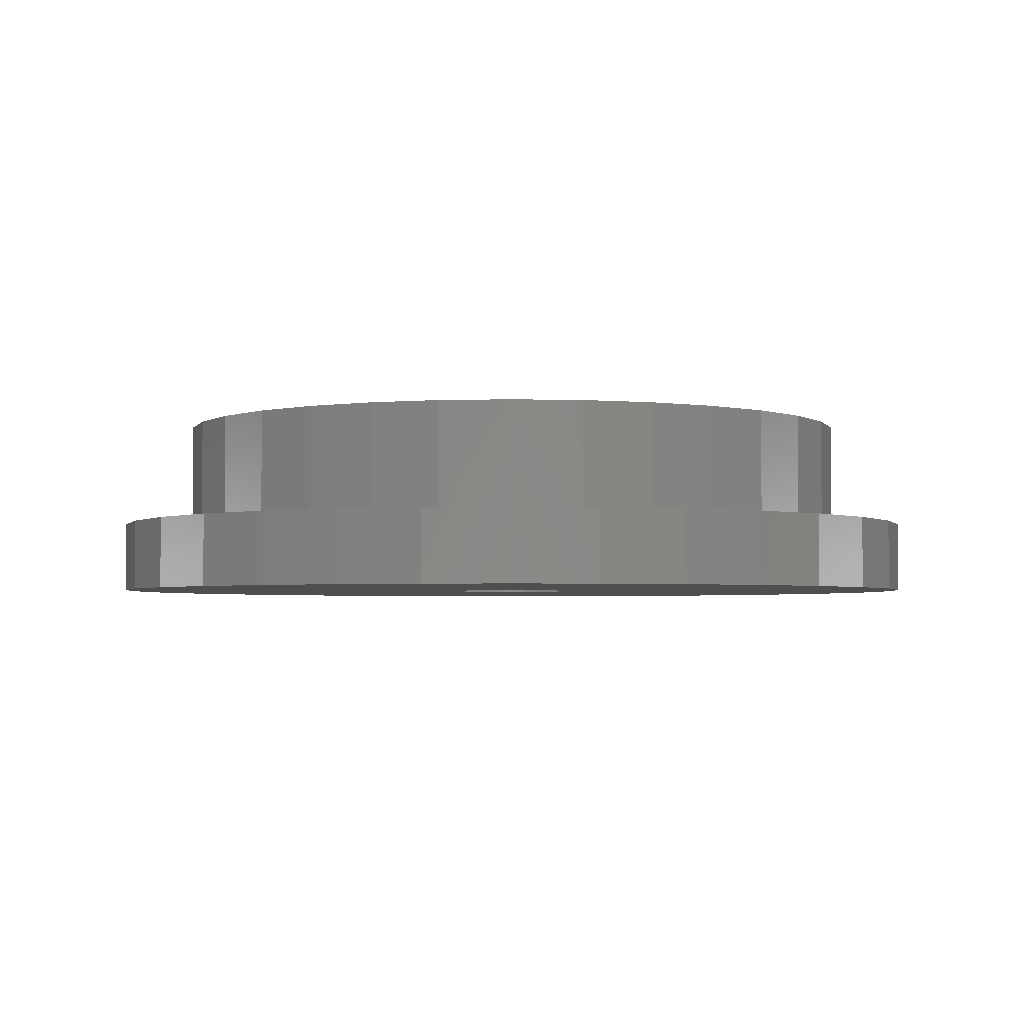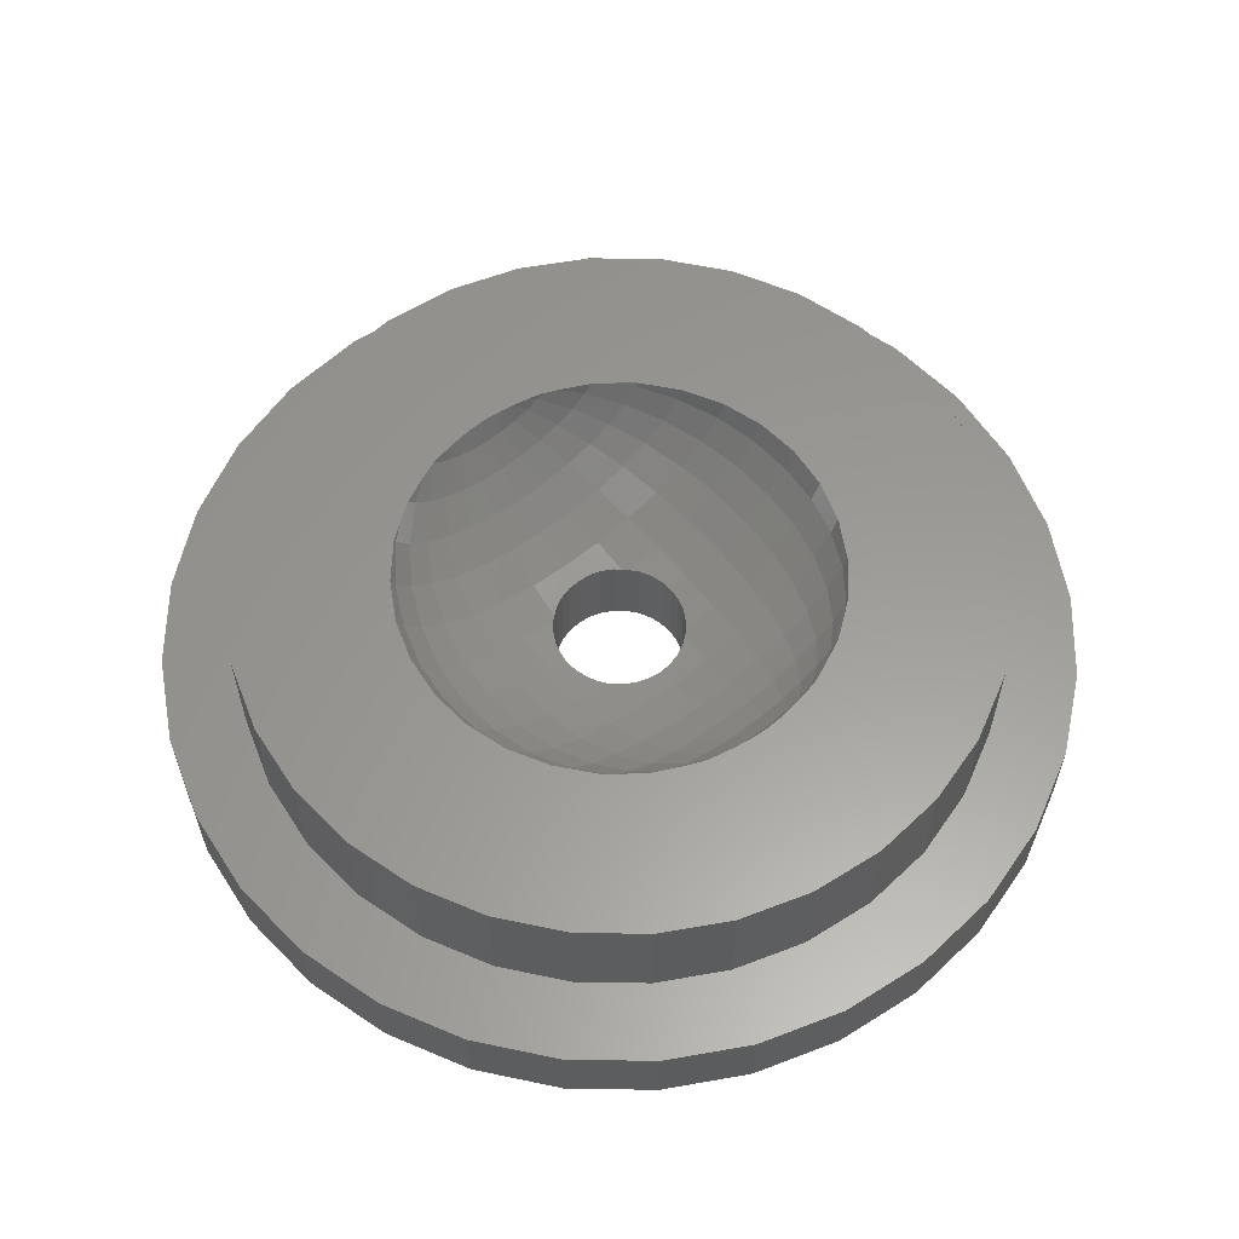
<metadata>
{"format":"stl","ext":"stl","renderer":"f3d","projection":"perspective","resolution":1024,"background":"white","views":[{"elev":-3.1,"azim":146.4,"up":"+Z"},{"elev":59.6,"azim":51.6,"up":"+Z"}]}
</metadata>
<code>
# stl→obj: 400 verts, 800 faces
v -12.27 -2.34 -4.271e-07
v -11.59 -4.591 2
v -12.27 -2.34 2
v -11.59 -4.591 -4.271e-07
v 6.166 -9.978 3.477e-07
v 7.985 -8.486 2
v 6.166 -9.978 2
v 7.985 -8.486 4.669e-07
v -12.27 2.341 -4.271e-07
v -12.5 0 2
v -12.27 2.341 2
v -12.5 0 -4.271e-07
v -5.092 11.09 2
v -7.167 9.978 -1.887e-07
v -7.167 9.978 2
v -5.092 11.09 -1.887e-07
v 11.5 -0.000574 5.861e-07
v 11.27 2.341 2
v 11.5 -0.000574 2
v 11.27 2.341 5.265e-07
v -11.59 4.592 -4.271e-07
v -11.59 4.592 2
v -2.452 -9.808 2
v -0.5007 -10 5
v -2.452 -9.808 5
v -0.5007 -10 2
v -10.48 -6.666 2
v -10.48 -6.666 -4.271e-07
v -2.842 -11.77 -6.951e-08
v -0.5009 -12 2
v -2.842 -11.77 2
v -0.5009 -12 4.97e-08
v -10.48 6.667 -4.271e-07
v -10.48 6.667 2
v 1.84 -11.77 2
v 1.84 -11.77 1.689e-07
v 4.091 -11.09 2
v 4.091 -11.09 2.881e-07
v 9.477 -6.667 5.265e-07
v 10.59 -4.593 2
v 9.477 -6.667 2
v 10.59 -4.593 5.265e-07
v 7.986 8.485 2
v 6.167 9.977 3.477e-07
v 6.167 9.977 2
v 7.986 8.485 4.669e-07
v 4.093 11.09 2.881e-07
v 4.093 11.09 2
v -8.986 -8.485 -3.079e-07
v -8.986 -8.485 2
v -7.168 -9.977 -1.887e-07
v -7.168 -9.977 2
v 10.59 4.592 2
v 10.59 4.592 5.265e-07
v 1.841 11.77 2
v -0.4997 12 4.97e-08
v -0.4997 12 2
v 1.841 11.77 1.689e-07
v 9.478 6.666 2
v 9.478 6.666 5.265e-07
v 11.27 -2.342 5.265e-07
v 11.27 -2.342 2
v -5.093 -11.09 -1.887e-07
v -5.093 -11.09 2
v -2.841 11.77 -6.951e-08
v -2.841 11.77 2
v -8.985 8.485 -3.079e-07
v -8.985 8.485 2
v -9.739 -3.826 5
v -8.815 -5.555 2
v -8.815 -5.555 5
v -9.739 -3.826 2
v 2.833 -4.746 5
v 1.796 -5.121 4.557
v 1.796 -5.323 5
v 2.833 -4.609 4.698
v -10.31 1.951 2
v -10.5 0 5
v -10.31 1.951 5
v -10.5 -4.783e-05 2
v 4.489 2.772 4.736
v 4.869 2.18 5
v 4.489 2.983 5
v 3.743 -3.97 5
v 3.743 -3.92 4.889
v 4.489 -2.772 4.736
v 4.101 -3.516 5
v 4.489 -2.983 5
v 3.743 -3.528 4.4
v 5.043 -1.624 4.889
v 4.869 -2.18 5
v 5.043 -1.761 5
v 4.489 -2.357 4.4
v -6.056 -8.314 2
v -7.572 -7.07 5
v -7.572 -7.07 2
v -6.056 -8.314 5
v -2.451 9.808 5
v -4.327 9.239 2
v -4.327 9.239 5
v -2.451 9.808 2
v 6.571 7.071 5
v 5.056 8.315 2
v 5.056 8.315 5
v 6.571 7.071 2
v -10.31 -1.95 2
v -10.31 -1.95 5
v 9.5 -0.0005262 2
v 9.308 1.95 5
v 9.5 -0.0004783 5
v 9.308 1.95 2
v 8.739 -3.827 2
v 9.308 -1.951 5
v 8.739 -3.827 5
v 9.308 -1.951 2
v -8.815 5.556 2
v -9.739 3.827 5
v -8.815 5.556 5
v -9.739 3.827 2
v 5.055 -8.315 2
v 6.571 -7.071 5
v 5.055 -8.315 5
v 6.571 -7.071 2
v -4.743 -3.92 4.889
v -5.101 -3.516 5
v -4.743 -3.97 5
v -4.328 -9.238 2
v -4.328 -9.238 5
v -7.571 7.071 2
v -7.571 7.071 5
v 7.815 5.555 2
v 7.815 5.555 5
v 7.814 -5.556 2
v 7.814 -5.556 5
v 3.326 -9.239 5
v 3.326 -9.239 2
v 1.45 -9.808 5
v -0.5 -5.798 5
v 0.6705 -5.678 5
v 5.115 -1.456 5
v 5.208 -0.9731 5
v 5.262 -0.6033 5
v 5.289 -0.2897 5
v 5.298 0 5
v 5.289 0.2897 5
v 5.262 0.6033 5
v 5.208 0.9731 5
v 5.115 1.456 5
v 5.043 1.761 5
v 8.739 3.826 5
v 4.101 3.516 5
v 3.743 3.97 5
v 2.833 4.746 5
v 1.796 5.323 5
v 0.6705 5.678 5
v -0.5 5.798 5
v -1.671 -5.678 5
v -2.796 -5.323 5
v -3.833 -4.746 5
v -5.489 -2.983 5
v -5.869 -2.18 5
v -6.043 -1.761 5
v -6.115 -1.456 5
v -6.208 -0.9731 5
v -6.262 -0.6033 5
v -6.289 -0.2897 5
v -6.298 -0.0001005 5
v -6.289 0.2897 5
v -6.262 0.6033 5
v -6.208 0.9731 5
v -6.115 1.456 5
v -6.043 1.761 5
v -5.869 2.18 5
v -5.489 2.983 5
v -5.101 3.516 5
v -4.743 3.97 5
v -3.833 4.746 5
v -2.796 5.323 5
v -1.671 5.678 5
v -6.056 8.315 5
v 3.327 9.239 5
v 1.451 9.808 5
v -0.4998 10 5
v -6.043 -1.624 4.889
v -6.043 1.624 4.889
v -6.056 8.315 2
v 8.739 3.826 2
v -0.4998 10 2
v 1.45 -9.808 2
v 1.451 9.808 2
v 3.327 9.239 2
v -5.489 -2.772 4.736
v -5.489 2.772 4.736
v 0.6705 -5.437 4.47
v 3.743 3.92 4.889
v -4.743 3.92 4.889
v 2.833 4.609 4.698
v -6.043 -0.8787 4.557
v -6.043 -0.4479 4.47
v -3.833 -4.609 4.698
v -2.796 -5.121 4.557
v -4.743 -0.8277 3.197
v -5.489 -1.276 3.918
v -4.743 -1.624 3.358
v -5.489 -0.6503 3.791
v -2.796 1.081 2.346
v -3.833 0 2.645
v -2.796 0 2.275
v -3.833 0.9733 2.709
v 4.489 1.852 4.123
v 3.743 1.624 3.358
v 4.489 1.276 3.918
v 3.743 2.357 3.619
v 2.833 4.148 4.123
v 1.796 3.92 3.358
v 2.833 3.528 3.619
v 1.796 4.609 3.918
v -6.043 -1.276 4.698
v -5.489 -2.357 4.4
v 5.043 -0.8787 4.557
v 5.043 -1.276 4.698
v -5.489 1.852 4.123
v -4.743 3 3.971
v -5.489 2.357 4.4
v -4.743 2.357 3.619
v 4.489 0.6503 3.791
v 3.743 0 3.142
v 4.489 0 3.749
v 3.743 0.8277 3.197
v 5.043 -0.4479 4.47
v -3.833 4.609 4.698
v 0.6705 -4.893 3.791
v -0.5 -4.243 3.142
v -0.5 -4.989 3.749
v 0.6705 -4.161 3.197
v -6.043 1.276 4.698
v -4.743 0.8277 3.197
v -5.489 1.276 3.918
v -5.489 0.6503 3.791
v -4.743 1.624 3.358
v -2.796 3.08 2.898
v -3.833 3.528 3.619
v -3.833 2.772 3.206
v -2.796 3.92 3.358
v 4.489 -1.852 4.123
v 3.743 -3 3.971
v 3.743 -2.357 3.619
v 5.043 1.624 4.889
v 4.489 2.357 4.4
v 0.6705 5.437 4.47
v -0.5 5.543 4.44
v -2.796 5.121 4.557
v 3.743 3.528 4.4
v 1.796 5.121 4.557
v -1.671 5.437 4.47
v -6.043 0.8787 4.557
v 5.043 0.8787 4.557
v 5.043 0.4479 4.47
v -4.743 -3.528 4.4
v -1.671 -5.437 4.47
v -3.833 -0.9733 2.709
v -3.833 -1.909 2.898
v 1.796 -4.609 3.918
v 1.796 -3.92 3.358
v -6.043 0.4479 4.47
v 2.833 -4.148 4.123
v 2.833 -3.528 3.619
v -2.796 -1.081 2.346
v -6.043 0 4.44
v -3.833 1.909 2.898
v 0.6705 -3.269 2.709
v -0.5 -2.296 2.275
v -0.5 -3.333 2.645
v 0.6705 -2.252 2.346
v -5.489 0 3.749
v -4.743 0 3.142
v 3.743 -1.624 3.358
v 4.489 -1.276 3.918
v 3.743 -0.8277 3.197
v 4.489 -0.6503 3.791
v -1.671 4.161 3.197
v -2.796 4.609 3.918
v -1.671 4.893 3.791
v -0.5 -5.543 4.44
v 5.043 0 4.44
v -0.5 4.243 3.142
v -0.5 4.989 3.749
v -4.743 3.528 4.4
v -1.671 -3.269 2.709
v -1.671 -2.252 2.346
v 0.6705 4.893 3.791
v 0.6705 4.161 3.197
v 5.043 1.276 4.698
v -1.671 2.252 2.346
v -2.796 2.121 2.557
v -1.671 3.269 2.709
v 2.833 -0.9733 2.709
v 1.796 0 2.275
v 1.796 -1.081 2.346
v 2.833 0 2.645
v 1.796 -3.08 2.898
v -3.833 -3.528 3.619
v -3.833 -4.148 4.123
v -4.743 -3 3.971
v 0.6705 3.269 2.709
v -0.5 2.296 2.275
v 0.6705 2.252 2.346
v -0.5 3.333 2.645
v 2.833 1.909 2.898
v 1.796 1.081 2.346
v 2.833 0.9733 2.709
v 1.796 2.121 2.557
v 2.833 -2.772 3.206
v 1.796 -2.121 2.557
v 2.833 -1.909 2.898
v 1.796 3.08 2.898
v -2.796 -3.92 3.358
v -2.796 -4.609 3.918
v -1.671 -4.893 3.791
v -3.833 4.148 4.123
v 3.743 3 3.971
v -5.489 -1.852 4.123
v 2.833 2.772 3.206
v -1.671 -4.161 3.197
v -4.743 -2.357 3.619
v -2.796 -3.08 2.898
v -3.833 -2.772 3.206
v -2.796 -2.121 2.557
v -1.17 1.617 4.97e-08
v -0.8414 1.716 2.181
v -1.17 1.617 2.184
v -0.8414 1.716 4.97e-08
v 1.25 0 2.165
v 1.216 0.3413 2.181
v 1.117 0.6696 2.182
v 0.9551 0.9722 2.169
v 0.818 1.139 2.152
v 1.216 -0.3415 1.093e-07
v 1.216 -0.3415 2.181
v 1.25 -8.371e-05 1.093e-07
v -1.472 1.455 4.97e-08
v -1.472 1.455 2.172
v -1.737 1.237 -6.951e-08
v -1.671 1.292 2.152
v -1.737 1.237 2.155
v 0.955 -0.9723 2.169
v 0.818 -1.139 2.152
v 1.117 -0.6698 2.182
v 0.6705 -1.292 2.152
v 0.7374 -1.238 2.155
v -1.671 -1.292 2.152
v -1.738 -1.237 2.155
v -1.818 -1.139 2.152
v -0.8415 -1.716 4.97e-08
v -0.5001 -1.75 4.97e-08
v -1.17 -1.617 4.97e-08
v -1.472 -1.455 4.97e-08
v -1.738 -1.237 4.97e-08
v -1.955 -0.9721 4.97e-08
v -2.117 -0.6696 4.97e-08
v -2.216 -0.3412 4.97e-08
v -2.25 -0.0002452 4.97e-08
v -2.216 0.3414 -6.951e-08
v -2.117 0.6697 -6.951e-08
v -1.955 0.9723 -6.951e-08
v -0.5 1.75 4.97e-08
v -0.1587 -1.716 4.97e-08
v 0.1696 -1.617 4.97e-08
v 0.4722 -1.455 1.093e-07
v 0.7374 -1.238 1.093e-07
v 0.955 -0.9723 1.093e-07
v 1.117 -0.6698 1.093e-07
v 1.216 0.3413 1.093e-07
v 1.117 0.6696 1.093e-07
v 0.9551 0.9722 1.093e-07
v 0.7375 1.237 1.093e-07
v 0.4723 1.455 1.093e-07
v 0.1697 1.617 4.97e-08
v -0.1585 1.716 4.97e-08
v -1.955 -0.9721 2.169
v -2.117 -0.6696 2.182
v -0.5 -1.75 2.165
v -0.8415 -1.716 2.181
v -1.17 -1.617 2.184
v -1.472 -1.455 2.172
v 0.7375 1.237 2.155
v 0.6705 1.292 2.152
v 0.4722 -1.455 2.172
v 0.4723 1.455 2.172
v -1.818 1.139 2.152
v -0.1587 -1.716 2.181
v 0.1696 -1.617 2.184
v 0.1697 1.617 2.184
v -0.1585 1.716 2.181
v -0.5 1.75 2.165
v -2.216 -0.3412 2.181
v -2.25 0 2.165
v -2.216 0.3414 2.181
v -2.117 0.6697 2.182
v -1.955 0.9723 2.169
f 1 2 3
f 2 1 4
f 5 6 7
f 6 5 8
f 9 10 11
f 10 9 12
f 13 14 15
f 14 13 16
f 17 18 19
f 18 17 20
f 21 11 22
f 11 21 9
f 23 24 25
f 24 23 26
f 4 27 2
f 27 4 28
f 29 30 31
f 30 29 32
f 33 22 34
f 22 33 21
f 32 35 30
f 35 32 36
f 36 37 35
f 37 36 38
f 39 40 41
f 40 39 42
f 43 44 45
f 44 43 46
f 45 47 48
f 47 45 44
f 27 49 50
f 49 27 28
f 51 50 49
f 50 51 52
f 20 53 18
f 53 20 54
f 55 56 57
f 56 55 58
f 54 59 53
f 59 54 60
f 61 19 62
f 19 61 17
f 48 58 55
f 58 48 47
f 5 37 38
f 37 5 7
f 63 31 64
f 31 63 29
f 6 39 41
f 39 6 8
f 42 62 40
f 62 42 61
f 60 43 59
f 43 60 46
f 57 65 66
f 65 57 56
f 66 16 13
f 16 66 65
f 15 67 68
f 67 15 14
f 67 34 68
f 34 67 33
f 63 52 51
f 52 63 64
f 69 70 71
f 70 69 72
f 73 74 75
f 74 73 76
f 77 78 79
f 78 77 80
f 81 82 83
f 84 76 73
f 76 84 85
f 86 87 88
f 87 86 85
f 85 86 89
f 90 91 92
f 91 90 86
f 86 90 93
f 94 95 96
f 95 94 97
f 98 99 100
f 99 98 101
f 102 103 104
f 103 102 105
f 106 69 107
f 69 106 72
f 108 109 110
f 109 108 111
f 112 113 114
f 113 112 115
f 116 117 118
f 117 116 119
f 120 121 122
f 121 120 123
f 124 125 126
f 127 97 94
f 97 127 128
f 129 118 130
f 118 129 116
f 131 102 132
f 102 131 105
f 115 110 113
f 110 115 108
f 80 107 78
f 107 80 106
f 133 114 134
f 114 133 112
f 120 135 136
f 135 120 122
f 137 25 24
f 25 137 135
f 25 135 128
f 128 135 122
f 128 122 97
f 97 122 121
f 97 121 95
f 95 121 134
f 95 134 138
f 138 134 139
f 139 134 75
f 75 134 114
f 75 114 73
f 73 114 84
f 84 114 87
f 87 114 113
f 87 113 88
f 88 113 91
f 91 113 92
f 92 113 110
f 92 110 140
f 140 110 141
f 141 110 142
f 142 110 143
f 143 110 144
f 144 110 109
f 144 109 145
f 145 109 146
f 146 109 147
f 147 109 148
f 148 109 149
f 149 109 82
f 82 109 150
f 82 150 83
f 83 150 151
f 151 150 152
f 152 150 132
f 152 132 153
f 153 132 154
f 154 132 155
f 155 132 102
f 155 102 156
f 138 71 95
f 71 138 157
f 71 157 158
f 71 158 69
f 69 158 159
f 69 159 126
f 69 126 125
f 69 125 107
f 107 125 160
f 107 160 161
f 107 161 162
f 107 162 78
f 78 162 163
f 78 163 164
f 78 164 165
f 78 165 166
f 78 166 167
f 78 167 168
f 78 168 79
f 79 168 169
f 79 169 170
f 79 170 171
f 79 171 172
f 79 172 173
f 79 173 117
f 117 173 174
f 117 174 175
f 117 175 176
f 117 176 118
f 118 176 177
f 118 177 178
f 118 178 179
f 118 179 130
f 130 179 156
f 130 156 102
f 130 102 104
f 130 104 180
f 180 104 181
f 180 181 100
f 100 181 182
f 100 182 98
f 98 182 183
f 184 163 162
f 185 172 171
f 100 186 180
f 186 100 99
f 187 132 150
f 132 187 131
f 127 25 128
f 25 127 23
f 183 101 98
f 101 183 188
f 26 137 24
f 137 26 189
f 119 79 117
f 79 119 77
f 111 150 109
f 150 111 187
f 180 129 130
f 129 180 186
f 70 95 71
f 95 70 96
f 182 188 183
f 188 182 190
f 189 135 137
f 135 189 136
f 181 190 182
f 190 181 191
f 123 134 121
f 134 123 133
f 192 161 160
f 193 174 173
f 75 194 139
f 194 75 74
f 85 84 87
f 104 191 181
f 191 104 103
f 195 151 152
f 196 176 175
f 86 88 91
f 90 92 140
f 195 153 197
f 153 195 152
f 198 166 165
f 166 198 199
f 158 200 159
f 200 158 201
f 202 203 204
f 203 202 205
f 206 207 208
f 207 206 209
f 210 211 212
f 211 210 213
f 214 215 216
f 215 214 217
f 184 164 163
f 164 184 218
f 159 124 126
f 124 159 200
f 192 162 161
f 162 192 184
f 184 192 219
f 220 141 142
f 141 220 221
f 222 223 224
f 223 222 225
f 226 227 228
f 227 226 229
f 230 142 143
f 142 230 220
f 218 165 164
f 165 218 198
f 231 176 196
f 176 231 177
f 232 233 234
f 233 232 235
f 236 171 170
f 171 236 185
f 237 238 239
f 238 237 240
f 241 242 243
f 242 241 244
f 245 246 93
f 246 245 247
f 81 149 82
f 149 81 248
f 248 81 249
f 185 173 172
f 173 185 193
f 193 185 224
f 221 140 141
f 140 221 90
f 250 156 251
f 156 250 155
f 252 177 231
f 177 252 178
f 195 83 151
f 83 195 81
f 81 195 253
f 254 155 250
f 155 254 154
f 251 179 255
f 179 251 156
f 256 170 169
f 170 256 236
f 257 145 146
f 145 257 258
f 124 160 125
f 160 124 192
f 192 124 259
f 157 201 158
f 201 157 260
f 261 204 262
f 204 261 202
f 263 235 232
f 235 263 264
f 265 169 168
f 169 265 256
f 197 154 254
f 154 197 153
f 266 264 263
f 264 266 267
f 208 261 268
f 261 208 207
f 89 267 266
f 267 89 246
f 269 168 167
f 168 269 265
f 199 167 166
f 167 199 269
f 240 222 238
f 222 240 225
f 209 240 237
f 240 209 270
f 271 272 273
f 272 271 274
f 237 275 276
f 275 237 239
f 243 223 225
f 223 243 242
f 245 277 247
f 277 245 278
f 278 279 277
f 279 278 280
f 255 178 252
f 178 255 179
f 281 282 244
f 282 281 283
f 194 234 284
f 234 194 232
f 258 144 145
f 144 258 285
f 209 276 207
f 276 209 237
f 286 283 281
f 283 286 287
f 193 175 174
f 175 193 196
f 196 193 288
f 138 260 157
f 260 138 284
f 272 289 273
f 289 272 290
f 291 286 292
f 286 291 287
f 285 143 144
f 143 285 230
f 212 229 226
f 229 212 211
f 293 146 147
f 146 293 257
f 248 147 148
f 147 248 293
f 248 148 149
f 294 241 295
f 241 294 296
f 270 225 240
f 225 270 243
f 297 298 299
f 298 297 300
f 264 271 235
f 271 264 301
f 302 259 303
f 259 302 304
f 305 306 307
f 306 305 308
f 309 310 311
f 310 309 312
f 279 300 297
f 300 279 227
f 313 314 301
f 314 313 315
f 311 298 300
f 298 311 310
f 215 305 316
f 305 215 292
f 308 281 296
f 281 308 286
f 301 274 271
f 274 301 314
f 259 219 192
f 219 259 304
f 317 303 318
f 303 317 302
f 284 319 260
f 319 284 234
f 201 303 200
f 303 201 318
f 200 259 124
f 259 200 303
f 244 320 242
f 320 244 282
f 253 216 321
f 216 253 214
f 219 218 184
f 218 219 322
f 306 296 294
f 296 306 308
f 265 238 256
f 238 265 239
f 253 249 81
f 249 253 321
f 277 297 315
f 297 277 279
f 203 199 198
f 199 203 205
f 321 210 249
f 210 321 213
f 216 316 323
f 316 216 215
f 233 319 234
f 319 233 324
f 315 299 314
f 299 315 297
f 304 322 219
f 322 304 325
f 326 302 317
f 302 326 327
f 316 307 312
f 307 316 305
f 217 292 215
f 292 217 291
f 292 308 305
f 308 292 286
f 247 315 313
f 315 247 277
f 229 300 227
f 300 229 311
f 242 288 223
f 288 242 320
f 246 313 267
f 313 246 247
f 280 227 279
f 227 280 228
f 273 324 233
f 324 273 289
f 323 312 309
f 312 323 316
f 267 301 264
f 301 267 313
f 211 311 229
f 311 211 309
f 289 317 324
f 317 289 326
f 321 323 213
f 323 321 216
f 296 244 241
f 244 296 281
f 206 270 209
f 270 206 295
f 290 326 289
f 326 290 328
f 207 202 261
f 202 207 276
f 276 205 202
f 205 276 275
f 204 322 325
f 322 204 203
f 262 325 327
f 325 262 204
f 260 318 201
f 318 260 319
f 322 198 218
f 198 322 203
f 324 318 319
f 318 324 317
f 328 327 326
f 327 328 262
f 327 304 302
f 304 327 325
f 205 269 199
f 269 205 275
f 295 243 270
f 243 295 241
f 235 273 233
f 273 235 271
f 269 239 265
f 239 269 275
f 213 309 211
f 309 213 323
f 268 262 328
f 262 268 261
f 329 330 331
f 330 329 332
f 310 333 298
f 333 310 334
f 334 310 335
f 335 310 336
f 336 310 337
f 333 338 339
f 338 333 340
f 341 331 342
f 331 341 329
f 343 344 345
f 344 343 341
f 344 341 342
f 299 346 347
f 346 299 298
f 346 298 348
f 348 298 339
f 339 298 333
f 314 349 274
f 349 314 299
f 349 299 350
f 350 299 347
f 224 288 193
f 288 224 223
f 291 251 287
f 251 291 250
f 287 255 283
f 255 287 251
f 226 285 258
f 285 226 228
f 351 328 290
f 328 351 268
f 268 351 352
f 268 352 353
f 1 354 355
f 354 1 12
f 354 12 356
f 356 12 357
f 357 12 358
f 358 12 359
f 359 12 360
f 360 12 361
f 361 12 362
f 362 12 363
f 363 12 9
f 363 9 364
f 364 9 365
f 365 9 343
f 343 9 341
f 341 9 329
f 329 9 332
f 332 9 366
f 366 9 20
f 20 9 54
f 54 9 21
f 54 21 60
f 60 21 33
f 60 33 46
f 46 33 67
f 46 67 44
f 44 67 14
f 44 14 47
f 47 14 16
f 47 16 58
f 58 16 65
f 58 65 56
f 29 36 32
f 36 29 38
f 38 29 63
f 38 63 5
f 5 63 51
f 5 51 8
f 8 51 49
f 8 49 39
f 39 49 28
f 39 28 42
f 42 28 4
f 42 4 61
f 61 4 1
f 61 1 355
f 61 355 367
f 61 367 17
f 17 367 368
f 17 368 369
f 17 369 370
f 17 370 371
f 17 371 372
f 17 372 338
f 17 338 340
f 17 340 20
f 20 340 373
f 20 373 374
f 20 374 375
f 20 375 376
f 20 376 377
f 20 377 378
f 20 378 379
f 20 379 366
f 380 360 381
f 360 380 359
f 285 280 230
f 280 285 228
f 382 290 272
f 290 382 383
f 290 383 384
f 290 384 385
f 290 385 351
f 312 337 310
f 337 312 386
f 386 312 387
f 387 312 307
f 349 369 388
f 369 349 370
f 370 349 350
f 377 387 389
f 387 377 376
f 387 376 386
f 282 231 320
f 231 282 252
f 249 293 248
f 293 249 210
f 220 245 221
f 245 220 278
f 85 266 76
f 266 85 89
f 93 89 86
f 89 93 246
f 210 257 293
f 257 210 212
f 390 295 206
f 295 390 345
f 295 345 344
f 295 344 294
f 274 382 272
f 382 274 391
f 391 274 392
f 392 274 388
f 388 274 349
f 320 196 288
f 196 320 231
f 139 284 138
f 284 139 194
f 307 389 387
f 389 307 393
f 393 307 394
f 394 307 395
f 395 307 306
f 342 294 344
f 294 342 331
f 294 331 330
f 294 330 395
f 294 395 306
f 360 396 381
f 396 360 361
f 214 254 217
f 254 214 197
f 383 356 384
f 356 383 354
f 74 232 194
f 232 74 263
f 372 346 348
f 346 372 371
f 339 372 348
f 372 339 338
f 336 374 335
f 374 336 375
f 378 389 393
f 389 378 377
f 236 224 185
f 224 236 222
f 221 93 90
f 93 221 245
f 256 222 236
f 222 256 238
f 76 263 74
f 263 76 266
f 253 197 214
f 197 253 195
f 283 252 282
f 252 283 255
f 361 397 396
f 397 361 362
f 382 354 383
f 354 382 355
f 380 268 353
f 268 380 208
f 208 380 381
f 208 381 396
f 208 396 397
f 212 258 257
f 258 212 226
f 388 368 392
f 368 388 369
f 373 333 334
f 333 373 340
f 217 250 291
f 250 217 254
f 230 278 220
f 278 230 280
f 398 208 397
f 208 398 206
f 206 398 399
f 206 399 400
f 206 400 390
f 351 358 352
f 358 351 357
f 357 351 385
f 384 357 385
f 357 384 356
f 392 367 391
f 367 392 368
f 374 334 335
f 334 374 373
f 358 353 352
f 353 359 380
f 359 353 358
f 379 393 394
f 393 379 378
f 366 394 395
f 394 366 379
f 332 395 330
f 395 332 366
f 397 363 398
f 363 397 362
f 398 364 399
f 364 398 363
f 364 400 399
f 400 364 365
f 10 1 3
f 1 10 12
f 35 31 30
f 31 35 37
f 31 37 64
f 64 37 7
f 64 7 26
f 26 7 189
f 189 7 6
f 189 6 136
f 136 6 120
f 120 6 41
f 120 41 123
f 123 41 133
f 133 41 40
f 133 40 112
f 112 40 62
f 112 62 115
f 115 62 19
f 115 19 108
f 108 19 18
f 108 18 111
f 111 18 187
f 187 18 53
f 187 53 131
f 131 53 59
f 131 59 105
f 105 59 43
f 105 43 103
f 103 43 191
f 191 43 45
f 191 45 190
f 190 45 188
f 188 45 48
f 26 52 64
f 52 26 23
f 52 23 50
f 50 23 127
f 50 127 94
f 50 94 27
f 27 94 96
f 27 96 70
f 27 70 2
f 2 70 72
f 2 72 3
f 3 72 106
f 3 106 10
f 10 106 80
f 10 80 77
f 10 77 11
f 11 77 119
f 11 119 22
f 22 119 116
f 22 116 34
f 34 116 129
f 34 129 68
f 68 129 186
f 68 186 99
f 68 99 15
f 15 99 101
f 15 101 188
f 15 188 13
f 13 188 48
f 13 48 55
f 13 55 66
f 66 55 57
f 371 347 346
f 347 370 350
f 370 347 371
f 376 337 386
f 337 375 336
f 375 337 376
f 382 367 355
f 367 382 391
f 365 390 400
f 390 343 345
f 343 390 365

</code>
